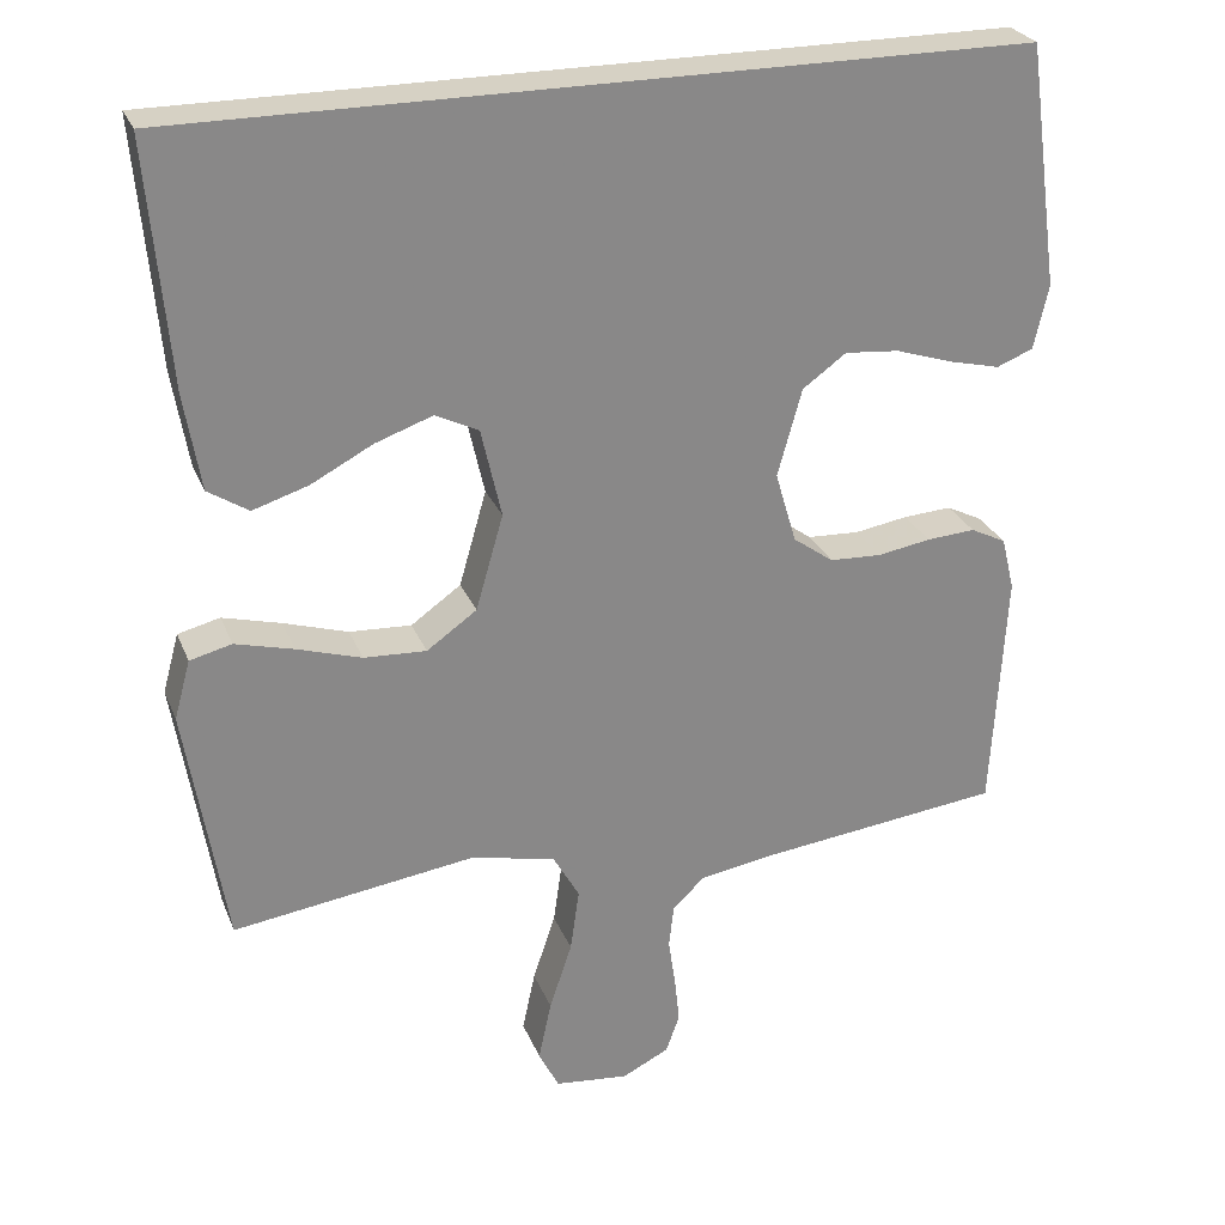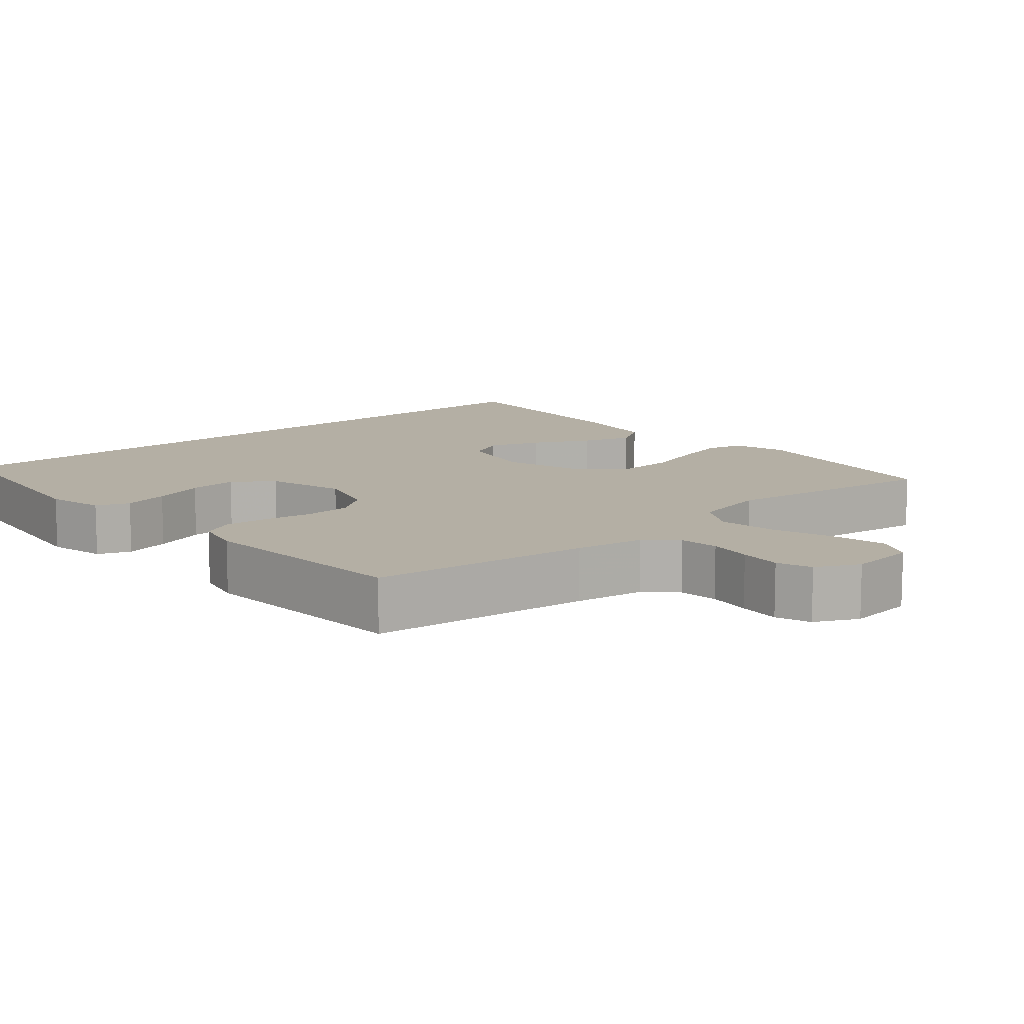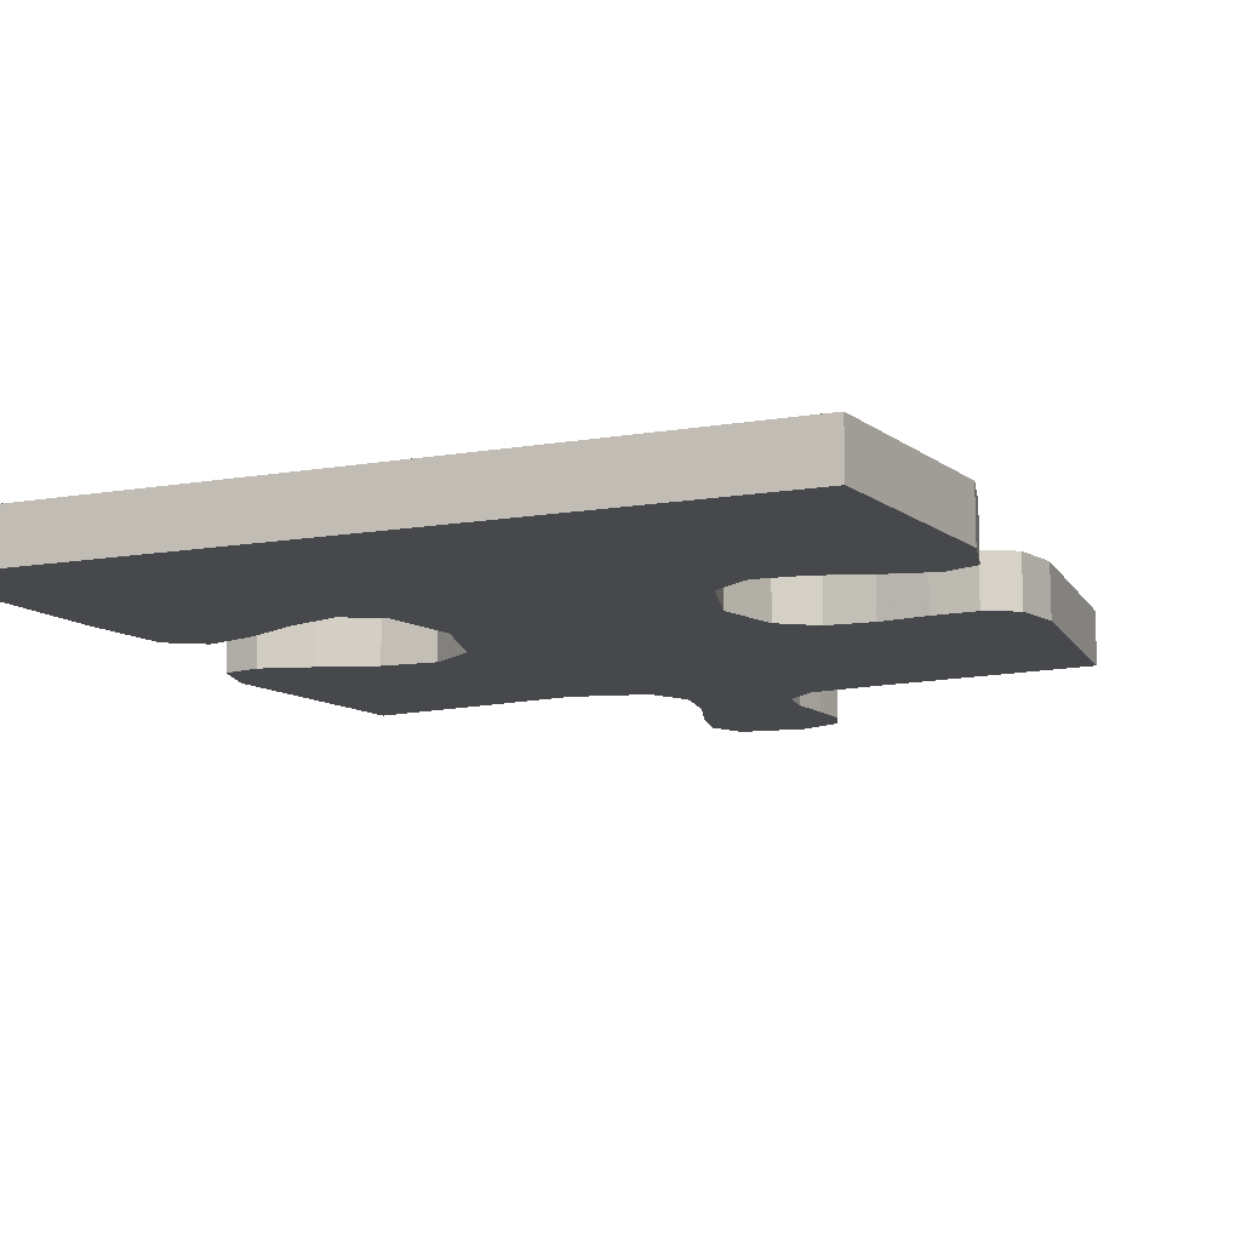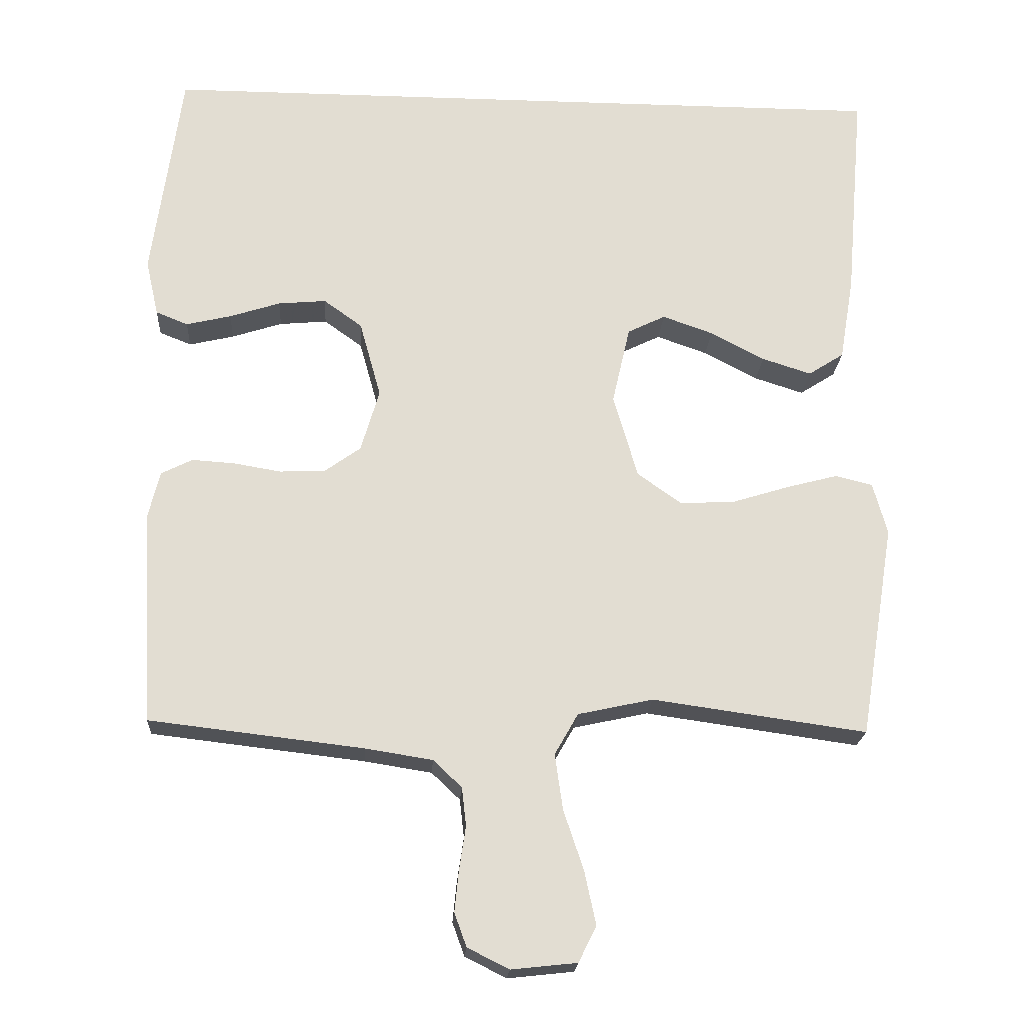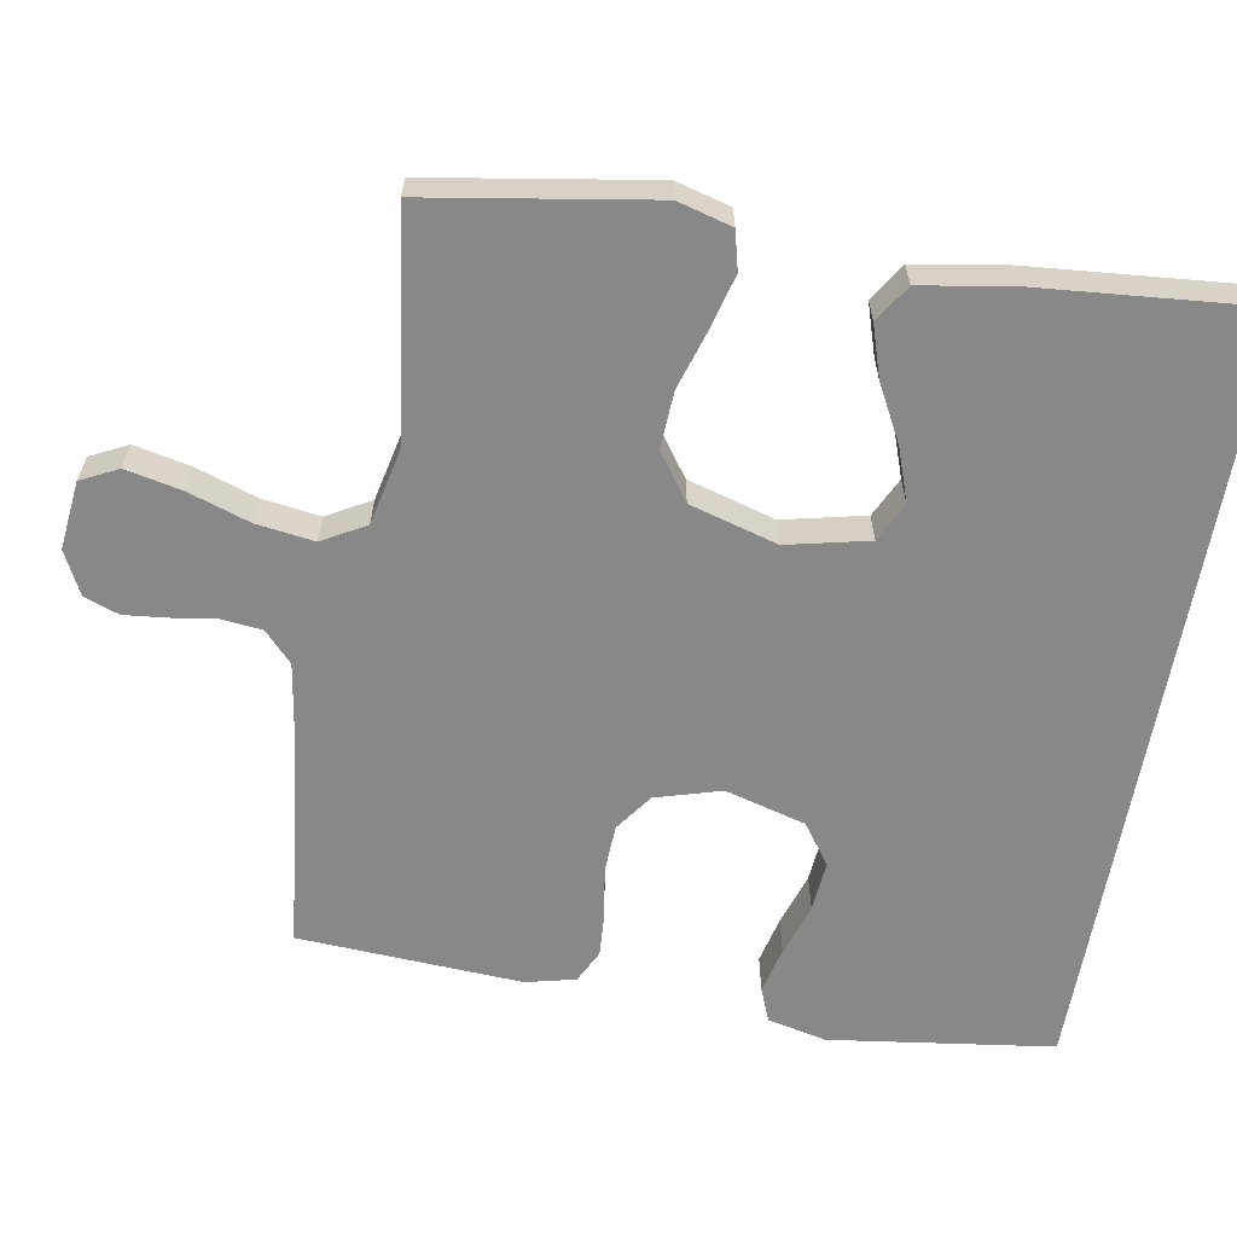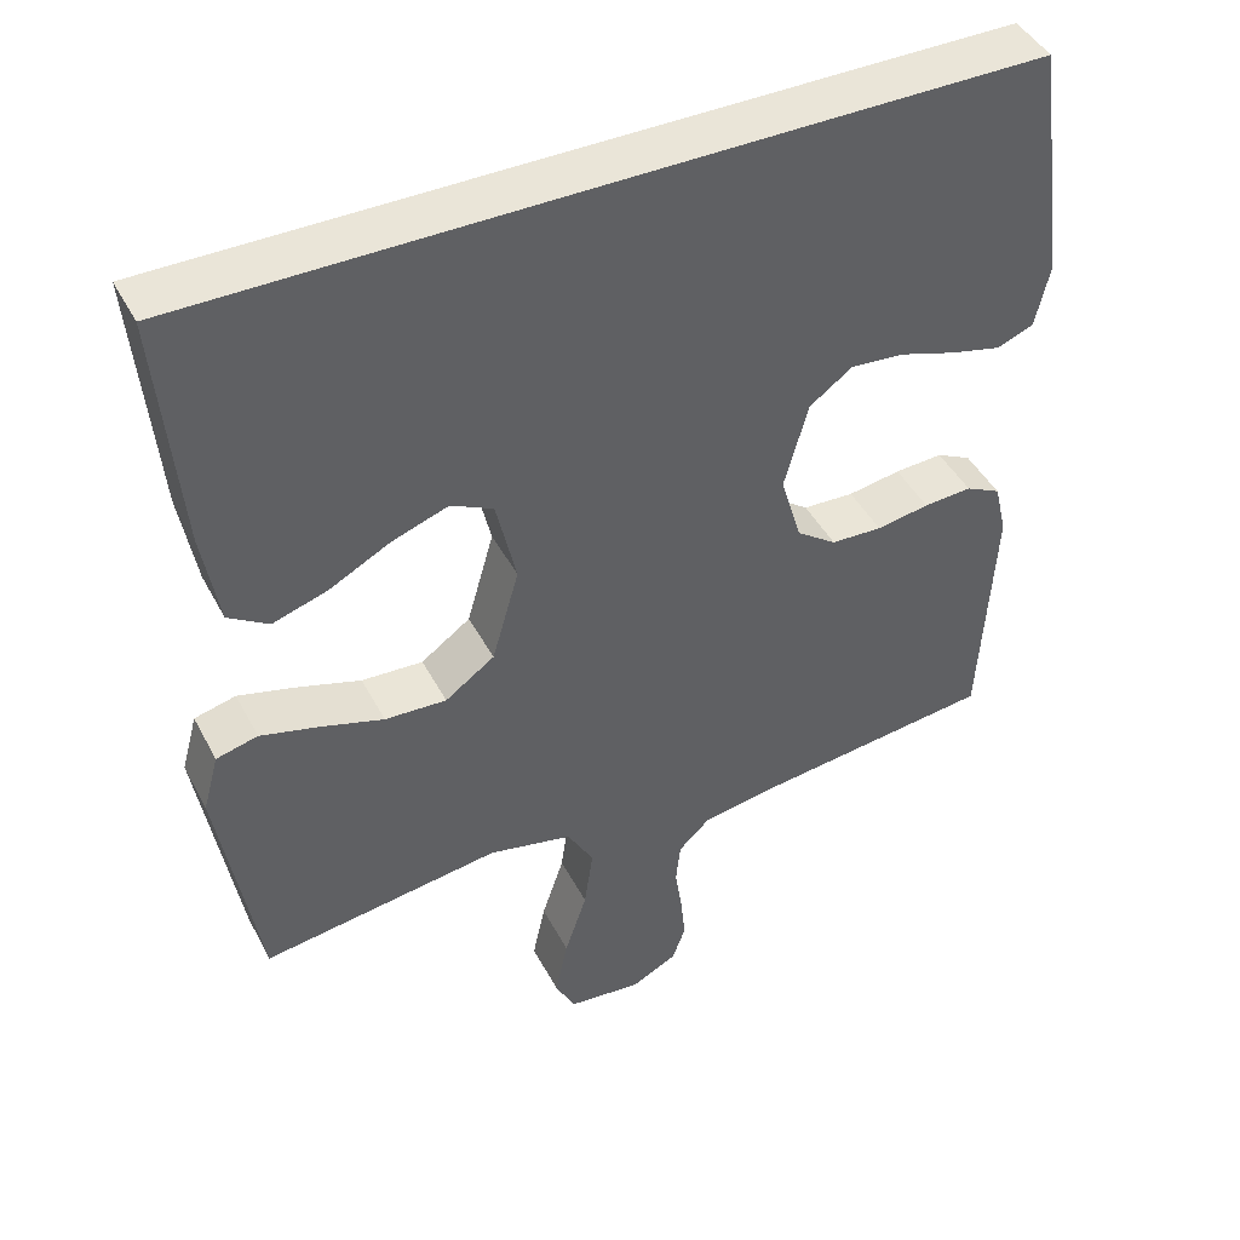
<metadata>
{"format":"obj","ext":"obj","renderer":"f3d","projection":"perspective","resolution":1024,"background":"white","views":[{"elev":26.9,"azim":-18.9,"up":"+Z"},{"elev":11.3,"azim":138.9,"up":"+Y"},{"elev":-11.3,"azim":22.7,"up":"+Y"},{"elev":-21.0,"azim":176.5,"up":"+Z"},{"elev":-62.7,"azim":-99.9,"up":"+Y"},{"elev":44.5,"azim":-26.4,"up":"+Z"}]}
</metadata>
<code>
v -0.5 0.07 -0.5
v -0.549 0.07 -0.2
v -0.529 0.07 -0.127
v -0.477 0.07 -0.114
v -0.405 0.07 -0.133
v -0.325 0.07 -0.158
v -0.248 0.07 -0.162
v -0.186 0.07 -0.118
v -0.152 0.07 0
v -0.177 0.07 0.11
v -0.23 0.07 0.136
v -0.301 0.07 0.111
v -0.377 0.07 0.071
v -0.446 0.07 0.049
v -0.496 0.07 0.081
v -0.516 0.07 0.2
v -0.542 0.07 0.5
v 0.498 0.07 0.5
v 0.539 0.07 0.2
v 0.521 0.07 0.121
v 0.476 0.07 0.103
v 0.413 0.07 0.118
v 0.342 0.07 0.141
v 0.275 0.07 0.147
v 0.221 0.07 0.108
v 0.191 0.07 0
v 0.217 0.07 -0.088
v 0.267 0.07 -0.124
v 0.331 0.07 -0.127
v 0.397 0.07 -0.116
v 0.457 0.07 -0.112
v 0.501 0.07 -0.134
v 0.517 0.07 -0.2
v 0.5 0.07 -0.5
v 0.2 0.07 -0.535
v 0.106 0.07 -0.55
v 0.066 0.07 -0.588
v 0.06 0.07 -0.642
v 0.069 0.07 -0.702
v 0.075 0.07 -0.76
v 0.058 0.07 -0.807
v 0 0.07 -0.836
v -0.092 0.07 -0.826
v -0.117 0.07 -0.776
v -0.101 0.07 -0.701
v -0.073 0.07 -0.617
v -0.062 0.07 -0.539
v -0.095 0.07 -0.481
v -0.2 0.07 -0.458
v -0.5 0 -0.5
v -0.549 0 -0.2
v -0.529 0 -0.127
v -0.477 0 -0.114
v -0.405 0 -0.133
v -0.325 0 -0.158
v -0.248 0 -0.162
v -0.186 0 -0.118
v -0.152 0 0
v -0.177 0 0.11
v -0.23 0 0.136
v -0.301 0 0.111
v -0.377 0 0.071
v -0.446 0 0.049
v -0.496 0 0.081
v -0.516 0 0.2
v -0.542 0 0.5
v 0.498 0 0.5
v 0.539 0 0.2
v 0.521 0 0.121
v 0.476 0 0.103
v 0.413 0 0.118
v 0.342 0 0.141
v 0.275 0 0.147
v 0.221 0 0.108
v 0.191 0 0
v 0.217 0 -0.088
v 0.267 0 -0.124
v 0.331 0 -0.127
v 0.397 0 -0.116
v 0.457 0 -0.112
v 0.501 0 -0.134
v 0.517 0 -0.2
v 0.5 0 -0.5
v 0.2 0 -0.535
v 0.106 0 -0.55
v 0.066 0 -0.588
v 0.06 0 -0.642
v 0.069 0 -0.702
v 0.075 0 -0.76
v 0.058 0 -0.807
v 0 0 -0.836
v -0.092 0 -0.826
v -0.117 0 -0.776
v -0.101 0 -0.701
v -0.073 0 -0.617
v -0.062 0 -0.539
v -0.095 0 -0.481
v -0.2 0 -0.458
f 43 44 45 46
f 43 46 47
f 42 43 47
f 41 42 47
f 38 39 40 41
f 38 41 47
f 37 38 47 48
f 32 33 34 35
f 32 35 36
f 29 30 31 32
f 29 32 36 37
f 20 21 22 23
f 18 19 20 23
f 18 23 24
f 17 18 24 25
f 12 13 14 15
f 11 12 15 16
f 3 4 5 6
f 1 2 3 6
f 49 1 6 7
f 48 49 7 8
f 28 29 37 48
f 27 28 48 8
f 26 27 8 9
f 25 26 9 10
f 11 16 17 25
f 10 11 25
f 95 94 93 92
f 96 95 92
f 96 92 91
f 96 91 90
f 90 89 88 87
f 96 90 87
f 97 96 87 86
f 84 83 82 81
f 85 84 81
f 81 80 79 78
f 86 85 81 78
f 72 71 70 69
f 72 69 68 67
f 73 72 67
f 74 73 67 66
f 64 63 62 61
f 65 64 61 60
f 55 54 53 52
f 55 52 51 50
f 56 55 50 98
f 57 56 98 97
f 97 86 78 77
f 57 97 77 76
f 58 57 76 75
f 59 58 75 74
f 74 66 65 60
f 74 60 59
f 1 50 51 2
f 2 51 52 3
f 3 52 53 4
f 4 53 54 5
f 5 54 55 6
f 6 55 56 7
f 7 56 57 8
f 8 57 58 9
f 9 58 59 10
f 10 59 60 11
f 11 60 61 12
f 12 61 62 13
f 13 62 63 14
f 14 63 64 15
f 15 64 65 16
f 16 65 66 17
f 17 66 67 18
f 18 67 68 19
f 19 68 69 20
f 20 69 70 21
f 21 70 71 22
f 22 71 72 23
f 23 72 73 24
f 24 73 74 25
f 25 74 75 26
f 26 75 76 27
f 27 76 77 28
f 28 77 78 29
f 29 78 79 30
f 30 79 80 31
f 31 80 81 32
f 32 81 82 33
f 33 82 83 34
f 34 83 84 35
f 35 84 85 36
f 36 85 86 37
f 37 86 87 38
f 38 87 88 39
f 39 88 89 40
f 40 89 90 41
f 41 90 91 42
f 42 91 92 43
f 43 92 93 44
f 44 93 94 45
f 45 94 95 46
f 46 95 96 47
f 47 96 97 48
f 48 97 98 49
f 49 98 50 1

</code>
